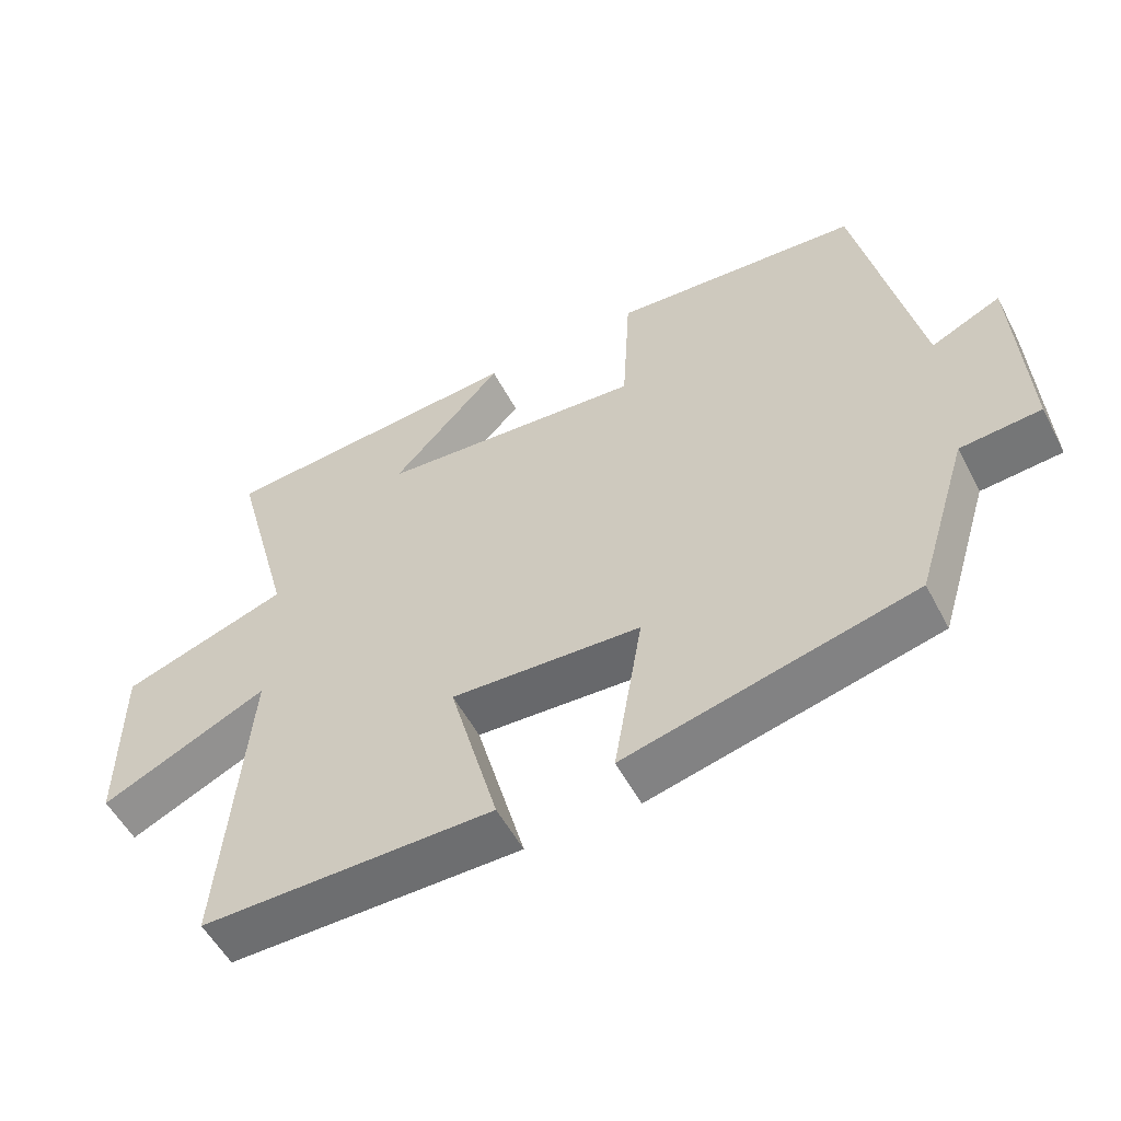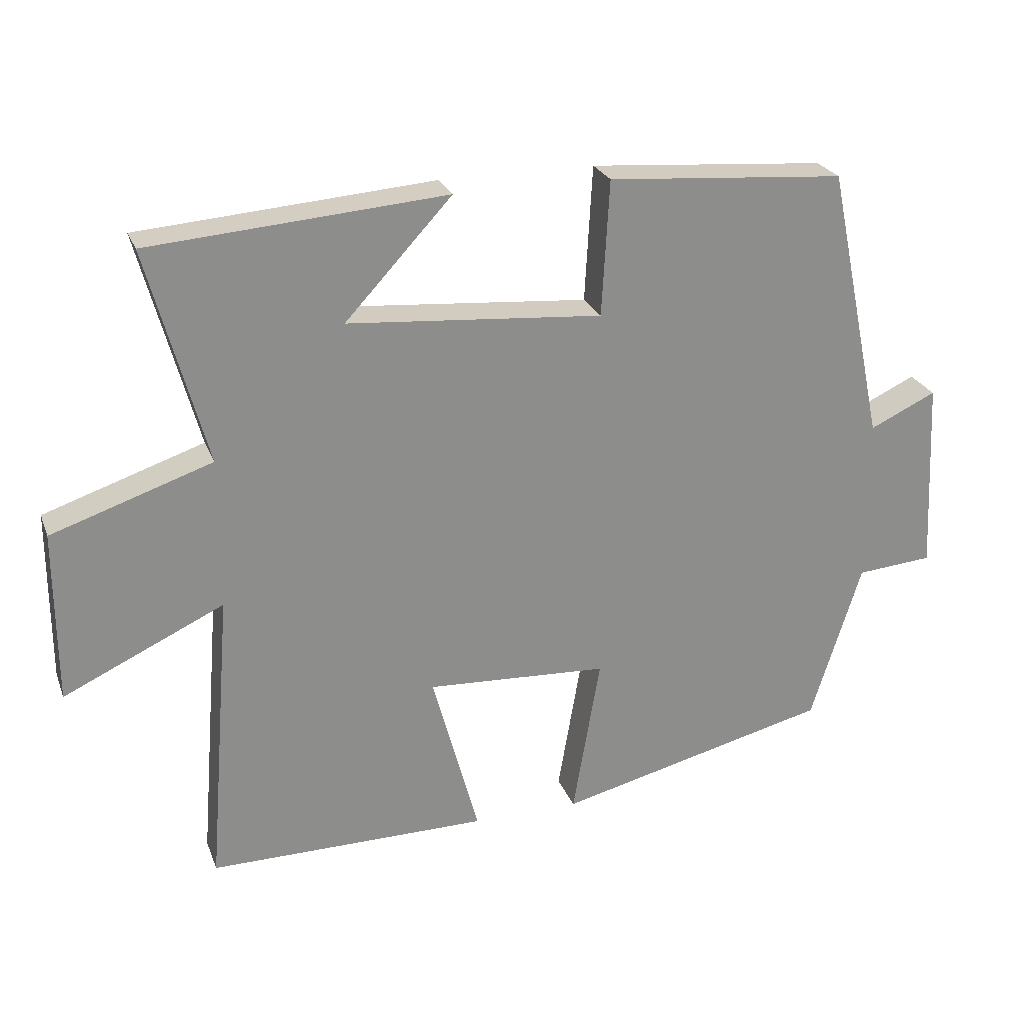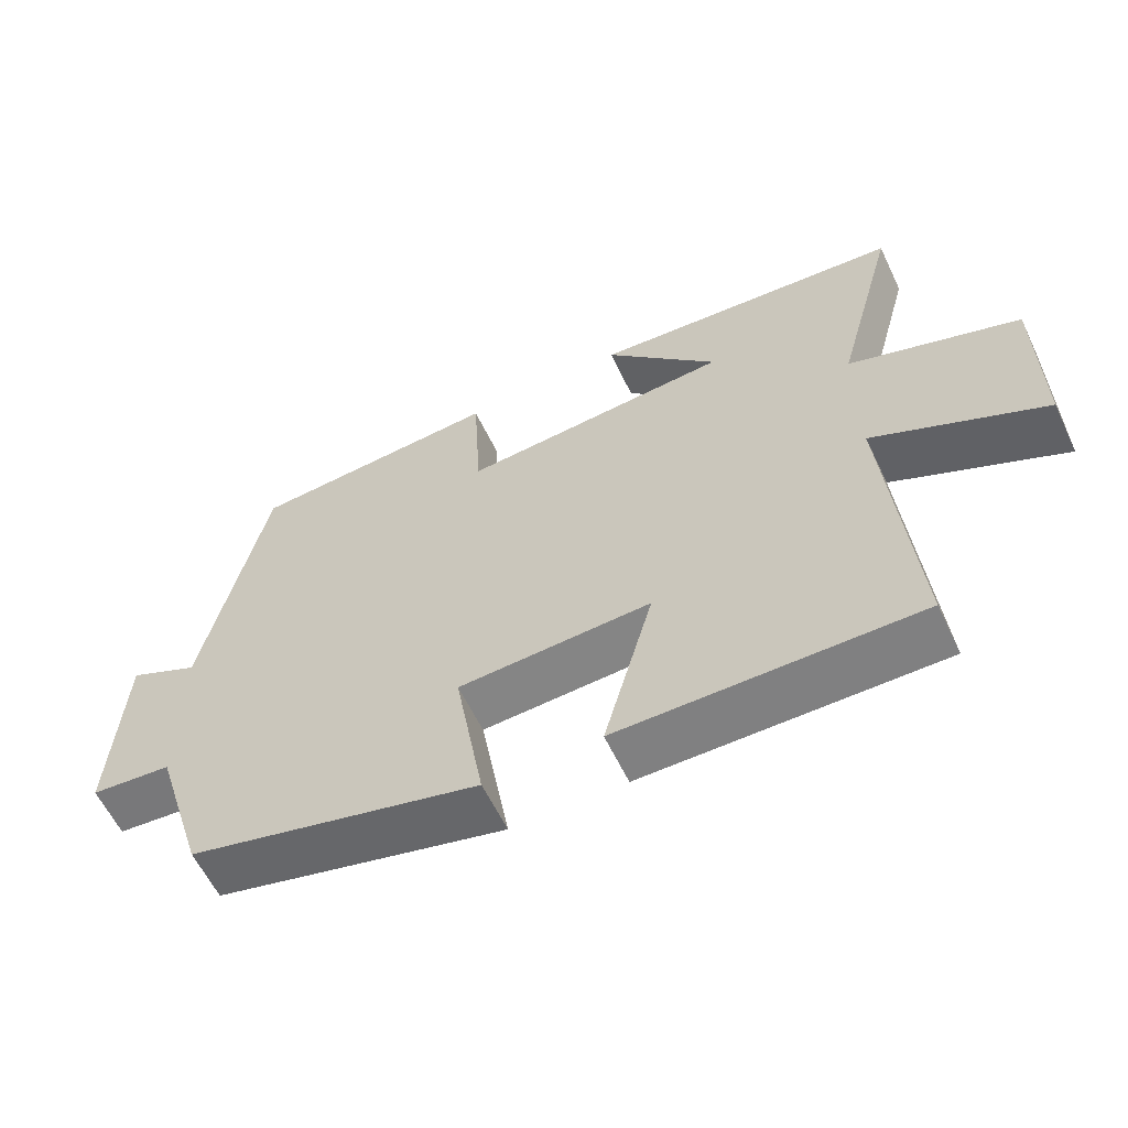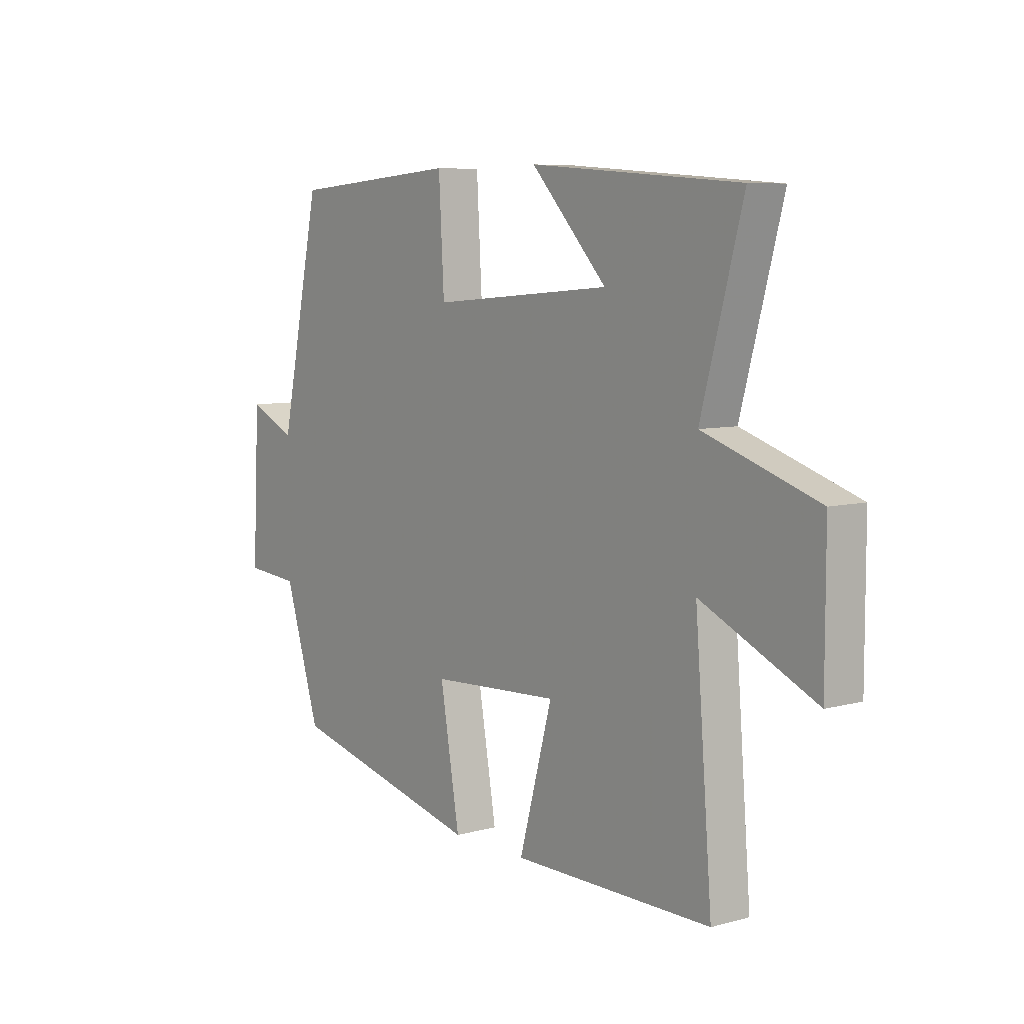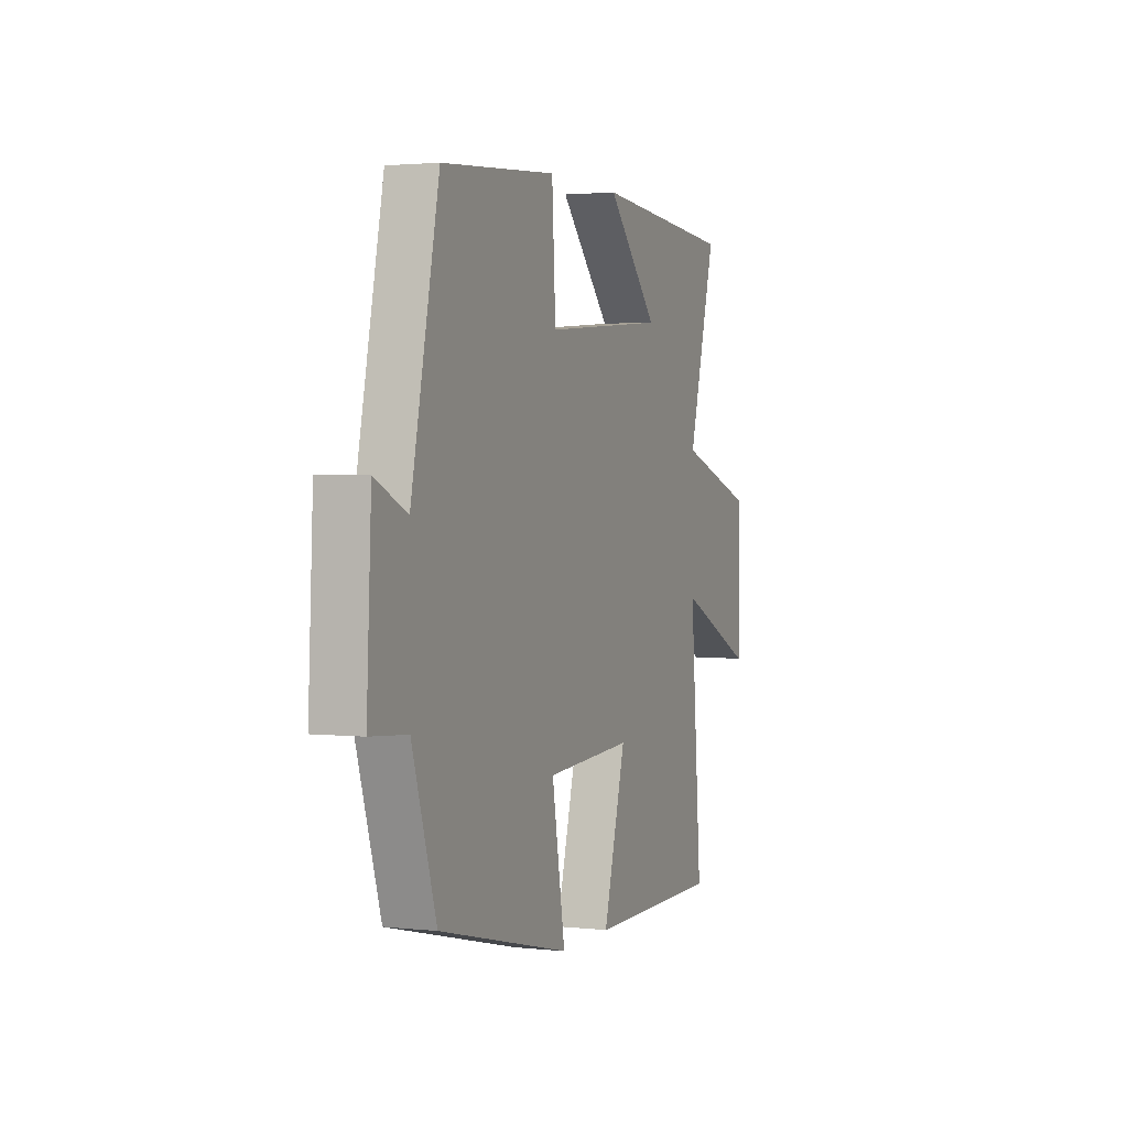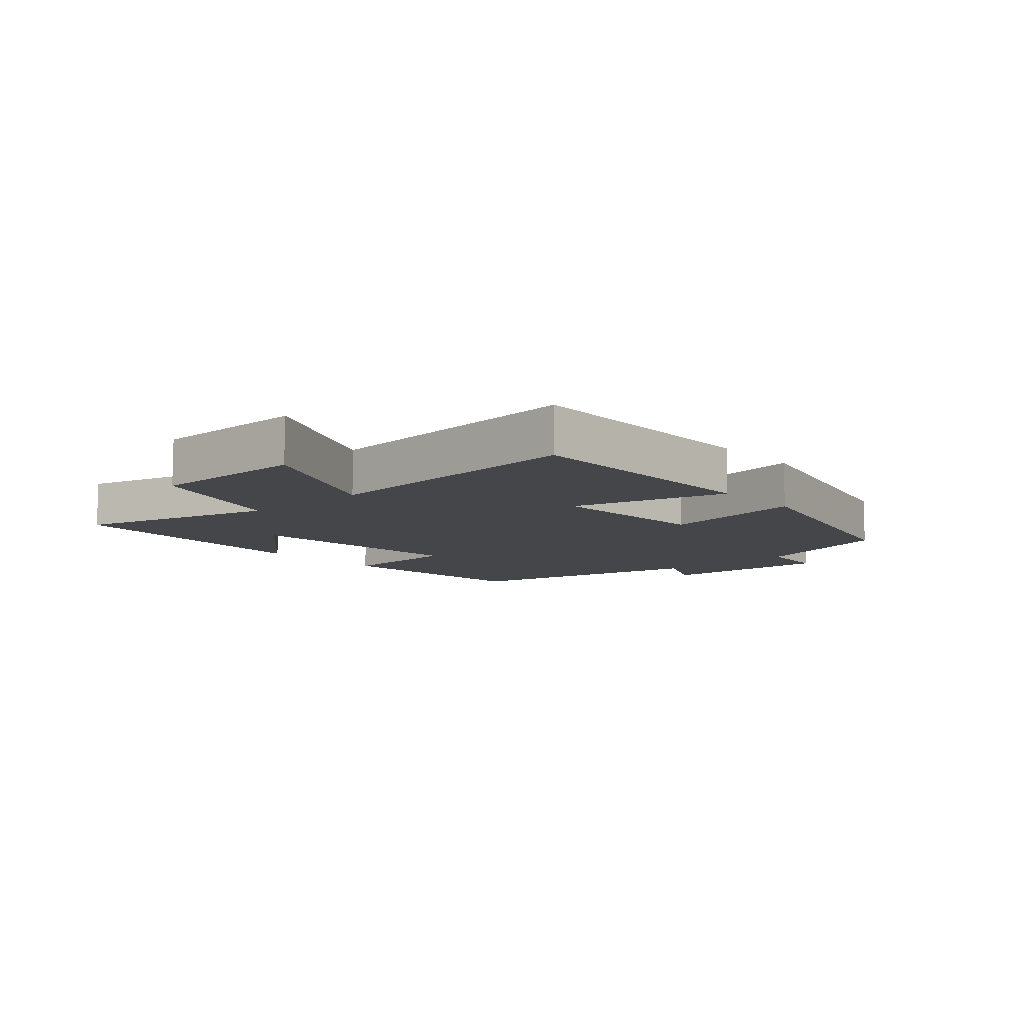
<metadata>
{"format":"obj","ext":"obj","renderer":"f3d","projection":"perspective","resolution":1024,"background":"white","views":[{"elev":-54.2,"azim":-152.6,"up":"+Z"},{"elev":25.0,"azim":162.0,"up":"+Z"},{"elev":-60.1,"azim":25.5,"up":"+Z"},{"elev":7.2,"azim":52.4,"up":"+Z"},{"elev":2.2,"azim":-68.7,"up":"+Z"},{"elev":-9.4,"azim":131.8,"up":"+Y"}]}
</metadata>
<code>
v 0.585 0.07 0.467
v 0.5 0.07 0.154
v 0.733 0.07 0.076
v 0.733 0.07 -0.174
v 0.5 0.07 -0.066
v 0.535 0.07 -0.501
v 0.128 0.07 -0.5
v 0.196 0.07 -0.252
v -0.068 0.07 -0.266
v -0.028 0.07 -0.5
v -0.427 0.07 -0.403
v -0.5 0.07 -0.17
v -0.611 0.07 -0.161
v -0.597 0.07 0.119
v -0.5 0.07 0.074
v -0.416 0.07 0.473
v -0.07 0.07 0.5
v -0.059 0.07 0.303
v 0.311 0.07 0.333
v 0.156 0.07 0.5
v 0.585 0 0.467
v 0.5 0 0.154
v 0.733 0 0.076
v 0.733 0 -0.174
v 0.5 0 -0.066
v 0.535 0 -0.501
v 0.128 0 -0.5
v 0.196 0 -0.252
v -0.068 0 -0.266
v -0.028 0 -0.5
v -0.427 0 -0.403
v -0.5 0 -0.17
v -0.611 0 -0.161
v -0.597 0 0.119
v -0.5 0 0.074
v -0.416 0 0.473
v -0.07 0 0.5
v -0.059 0 0.303
v 0.311 0 0.333
v 0.156 0 0.5
f 19 20 1 2
f 18 19 2
f 15 16 17 18
f 15 18 2 3
f 12 13 14 15
f 11 12 15
f 10 11 15
f 9 10 15
f 8 9 15
f 5 6 7 8
f 5 8 15
f 3 4 5
f 3 5 15
f 22 21 40 39
f 22 39 38
f 38 37 36 35
f 23 22 38 35
f 35 34 33 32
f 35 32 31
f 35 31 30
f 35 30 29
f 35 29 28
f 28 27 26 25
f 35 28 25
f 25 24 23
f 35 25 23
f 1 21 22 2
f 2 22 23 3
f 3 23 24 4
f 4 24 25 5
f 5 25 26 6
f 6 26 27 7
f 7 27 28 8
f 8 28 29 9
f 9 29 30 10
f 10 30 31 11
f 11 31 32 12
f 12 32 33 13
f 13 33 34 14
f 14 34 35 15
f 15 35 36 16
f 16 36 37 17
f 17 37 38 18
f 18 38 39 19
f 19 39 40 20
f 20 40 21 1

</code>
